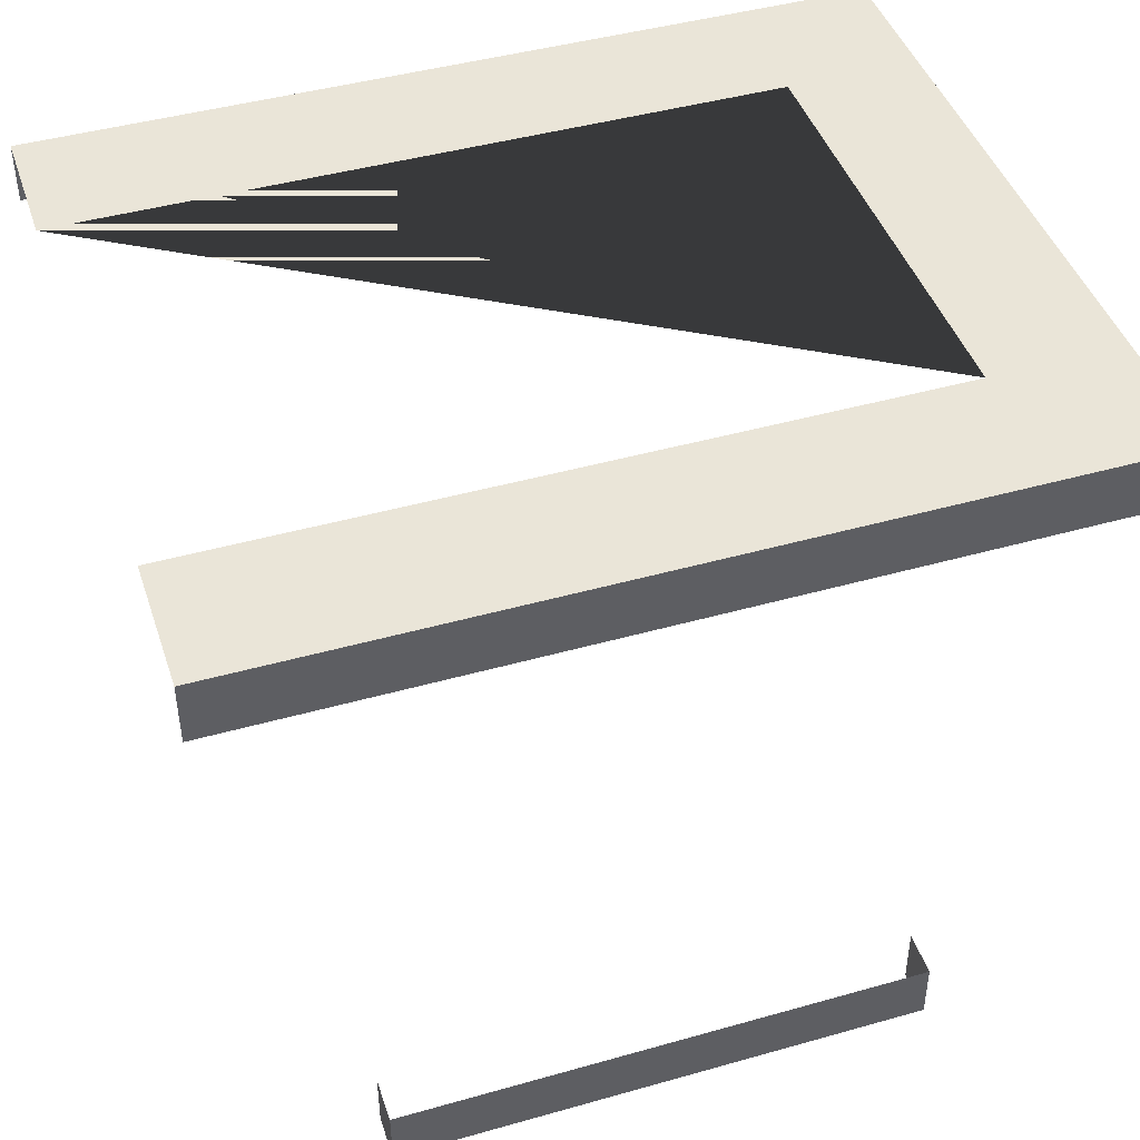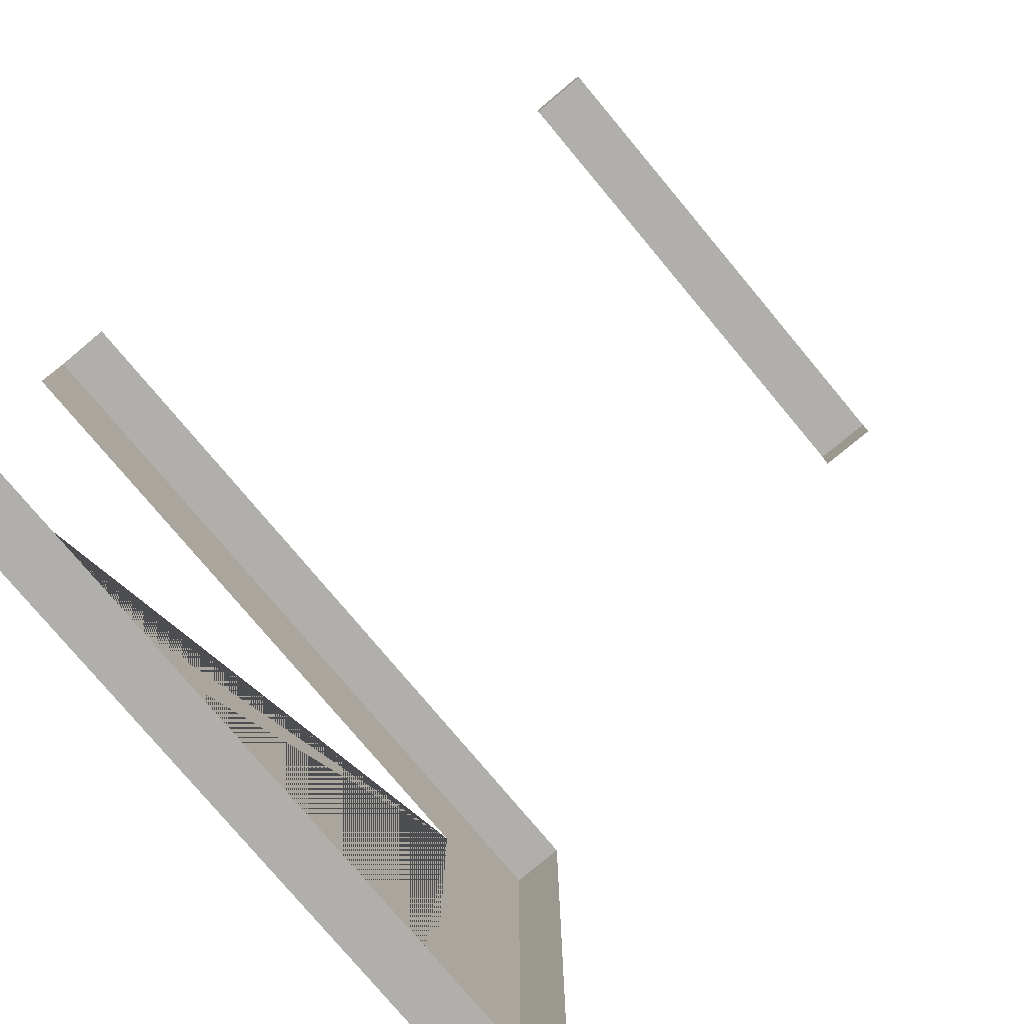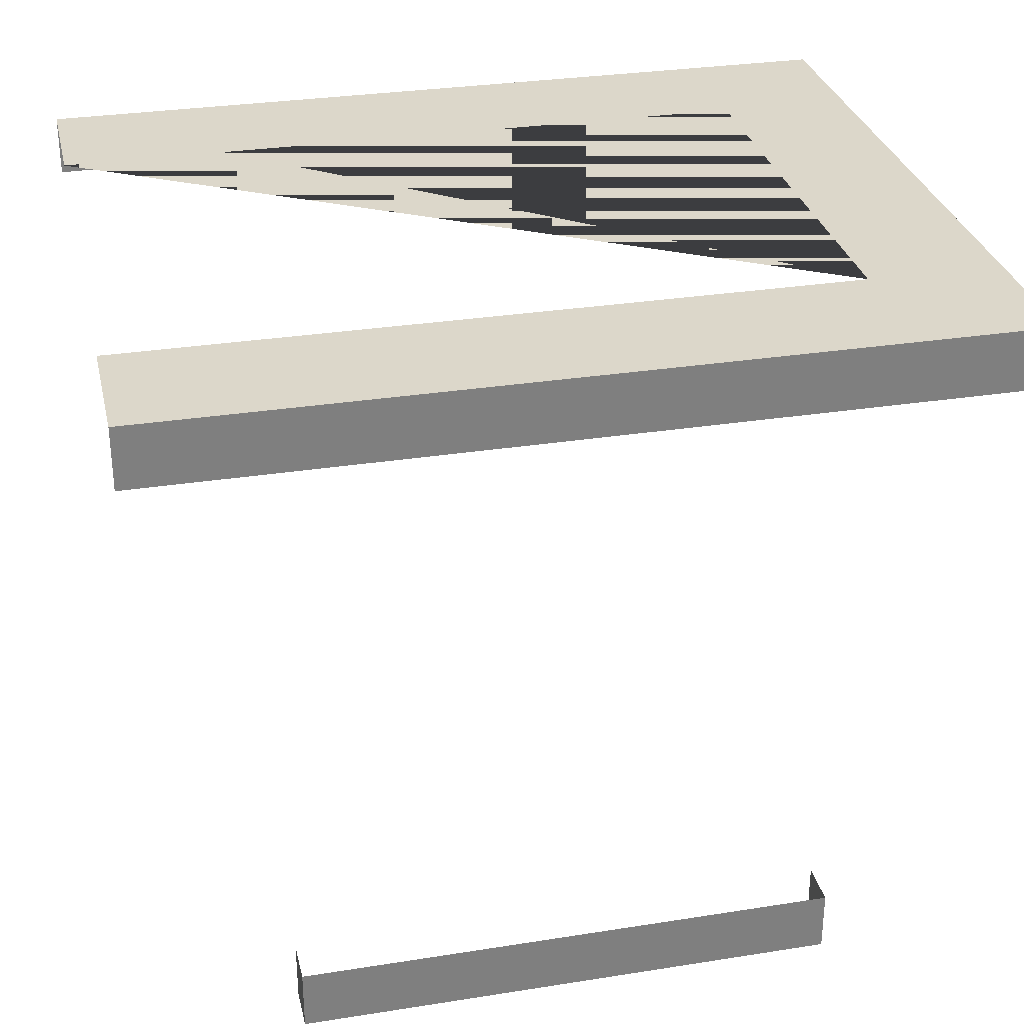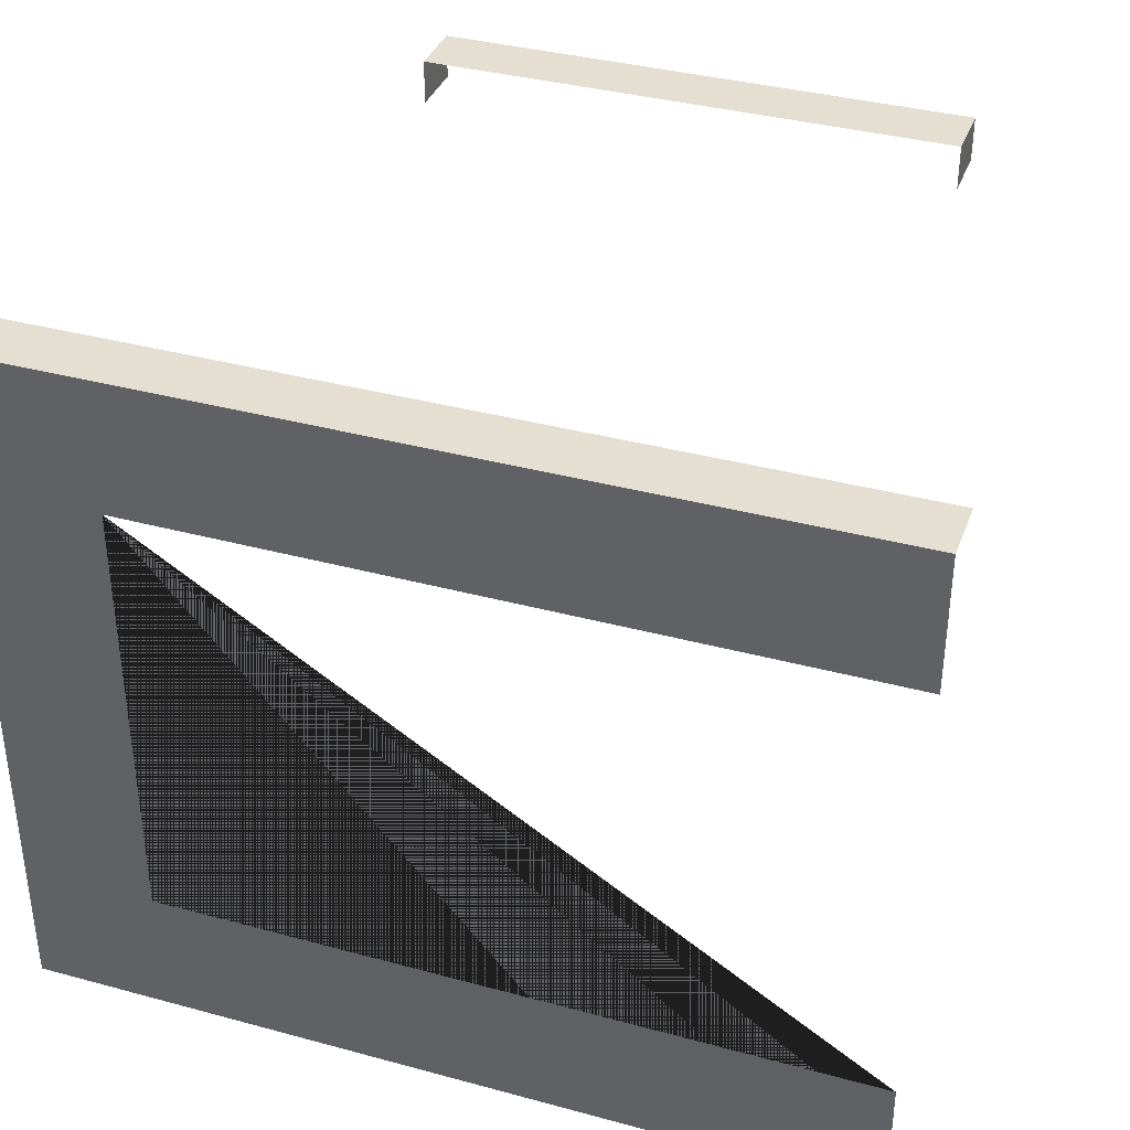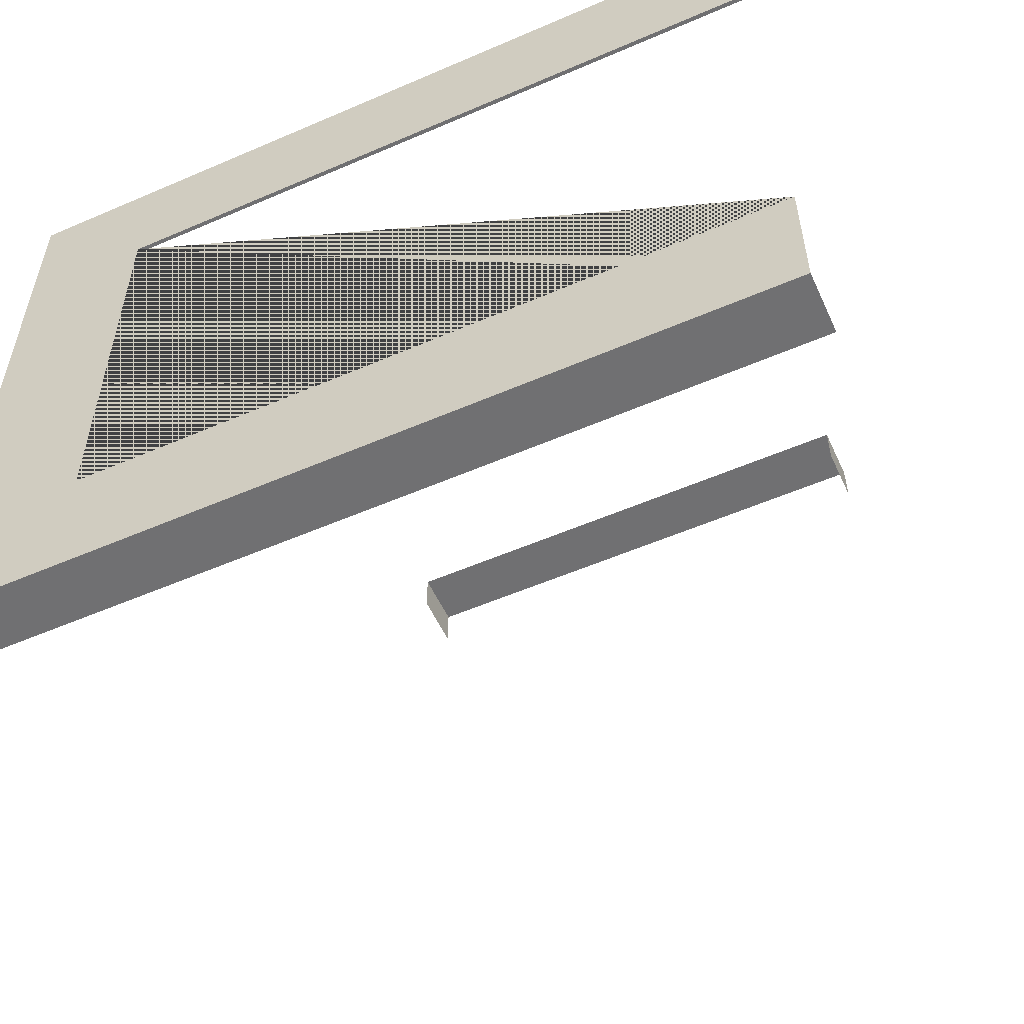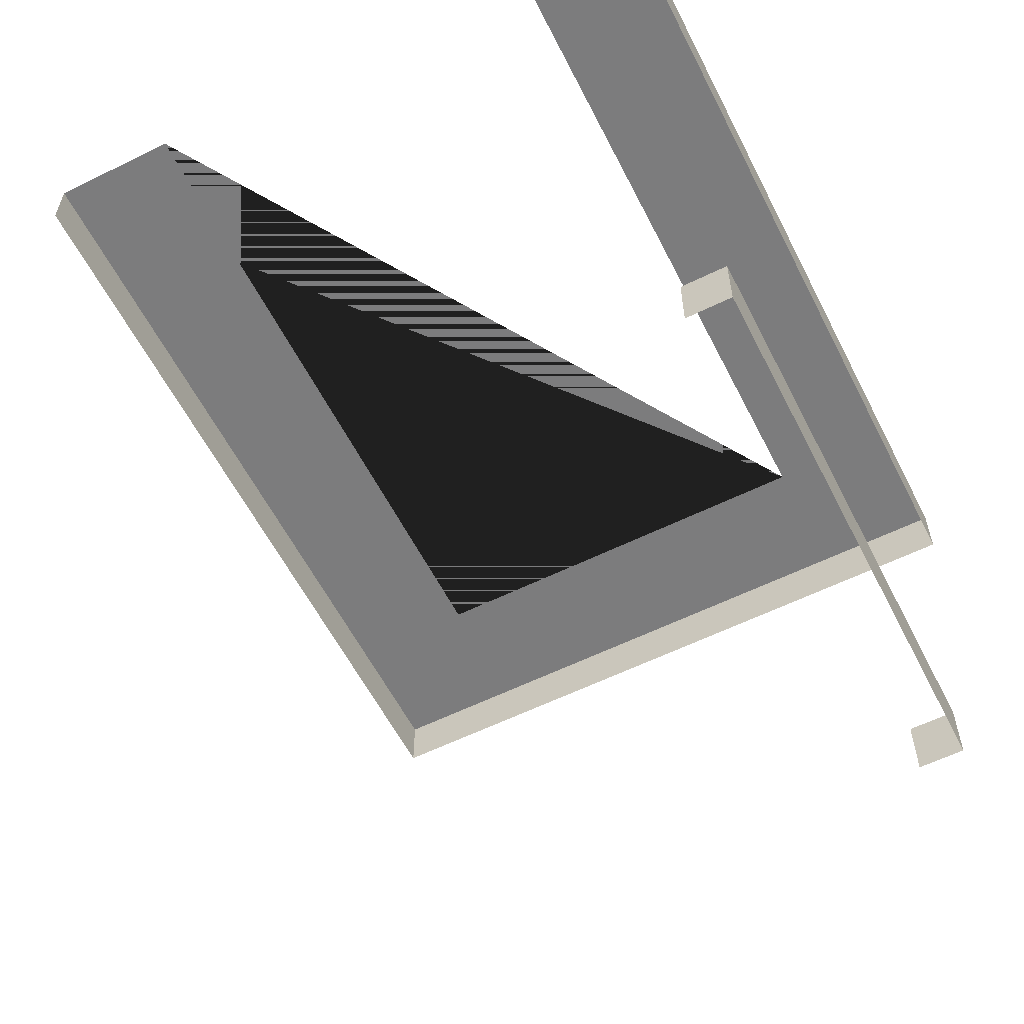
<metadata>
{"format":"obj","ext":"obj","renderer":"f3d","projection":"perspective","resolution":1024,"background":"white","views":[{"elev":44.5,"azim":-18.2,"up":"+Y"},{"elev":-78.1,"azim":-50.1,"up":"+Z"},{"elev":30.6,"azim":-12.8,"up":"+Y"},{"elev":36.8,"azim":-160.7,"up":"+Z"},{"elev":-55.0,"azim":-155.5,"up":"+Z"},{"elev":-58.8,"azim":-63.1,"up":"+Y"}]}
</metadata>
<code>
g grp90
v 99.44 38.75 -31.96
v 99.44 38.75 0.03796
v 99.44 36 0.03796
v 99.44 36 -31.96
v 93.44 38.75 -5.962
v 61.44 38.75 -5.962
v 61.44 38.75 0.03796
v 99.44 38.75 0.03796
v 99.44 38.75 -31.96
v 61.44 38.75 -31.96
v 61.44 38.75 -25.96
v 93.44 38.75 -25.96
v 61.44 38.75 -31.96
v 99.44 38.75 -31.96
v 99.44 36 -31.96
v 61.44 36 -31.96
v 91.44 10.75 0.03796
v 91.44 8 0.03796
v 91.44 8 -1.962
v 91.44 10.75 -1.962
v 67.42 8 0.03796
v 91.44 8 0.03796
v 91.44 10.75 0.03796
v 67.42 10.75 0.03796
v 67.42 8 0.03796
v 67.42 10.75 0.03796
v 67.42 10.75 -1.962
v 67.42 8 -1.962
v 99.44 38.75 0.03796
v 61.44 38.75 0.03796
v 61.44 36 0.03796
v 99.44 36 0.03796
f 1 2 3
f 1 3 4
f 5 6 7
f 5 7 8
f 5 8 9
f 5 9 10
f 5 10 11
f 5 11 12
f 13 14 15
f 13 15 16
f 17 18 19
f 17 19 20
f 21 22 23
f 21 23 24
f 25 26 27
f 25 27 28
f 29 30 31
f 29 31 32

</code>
